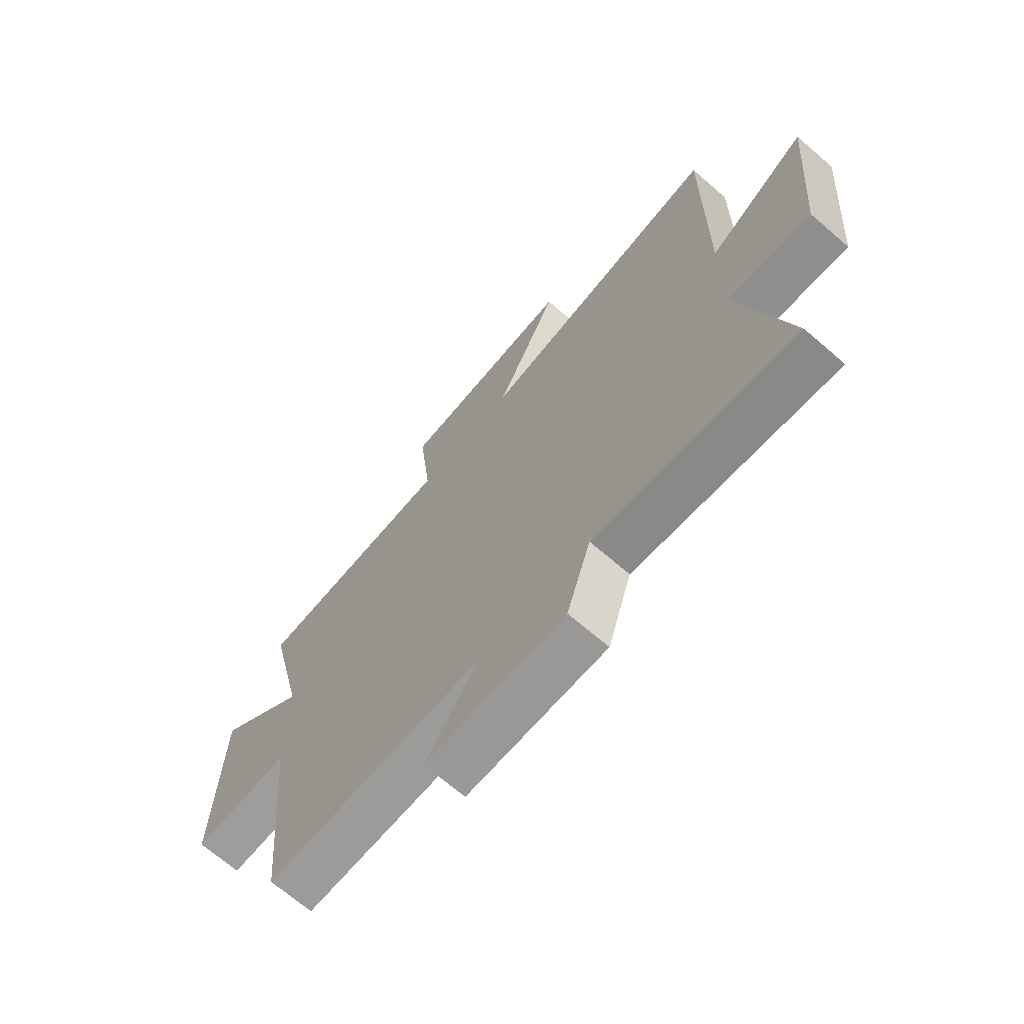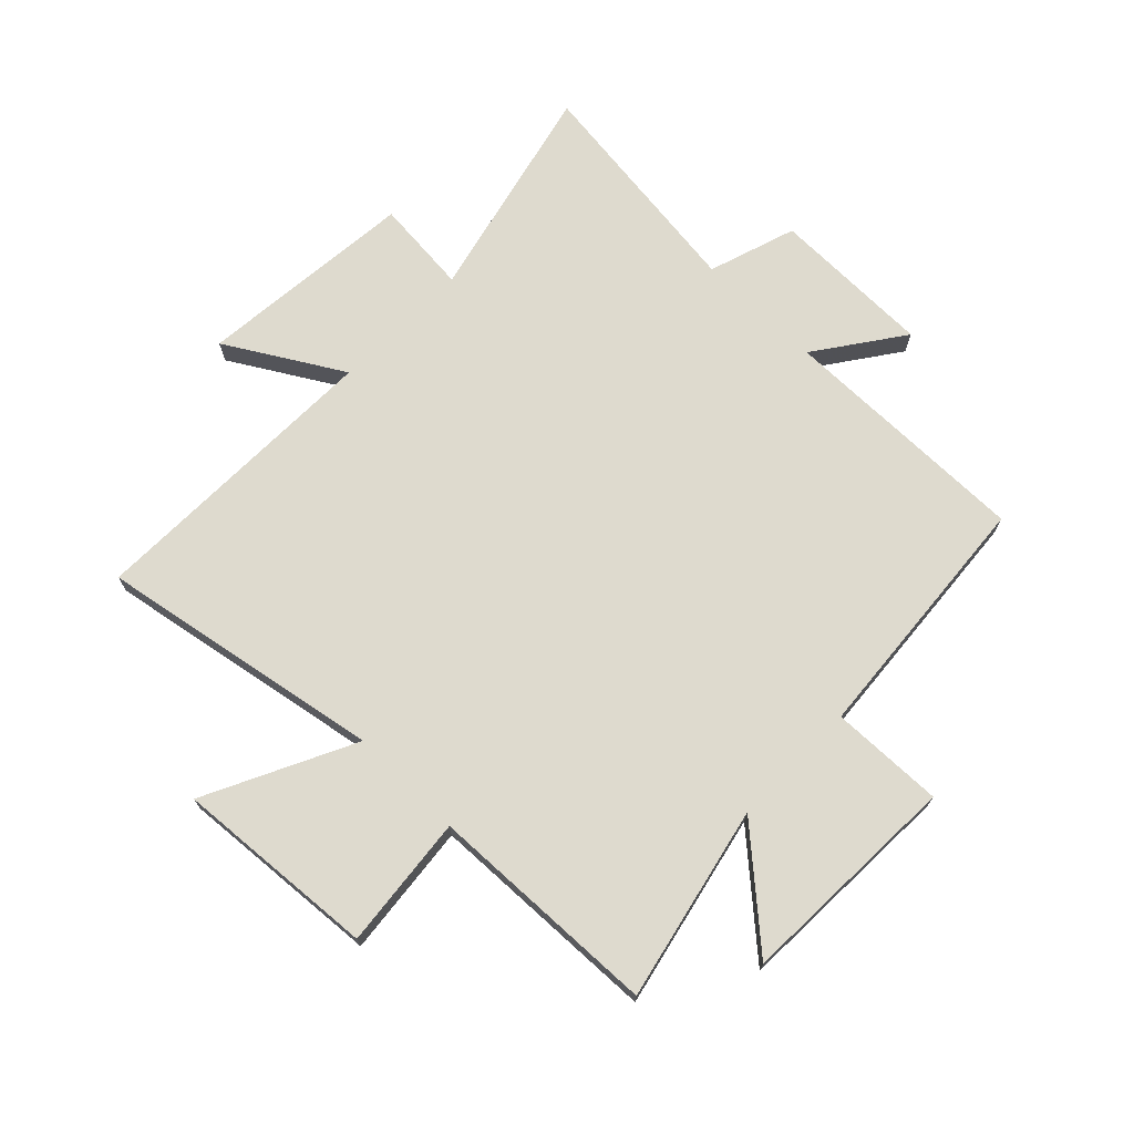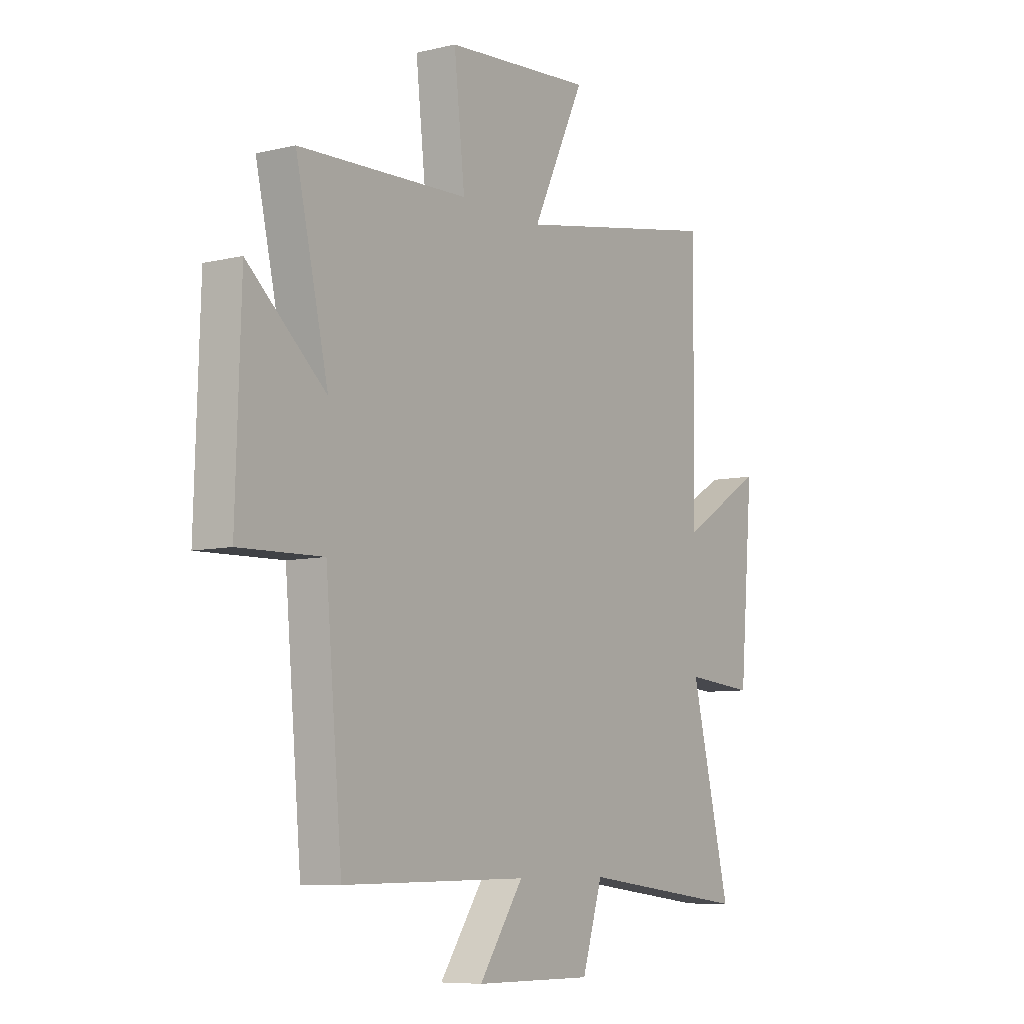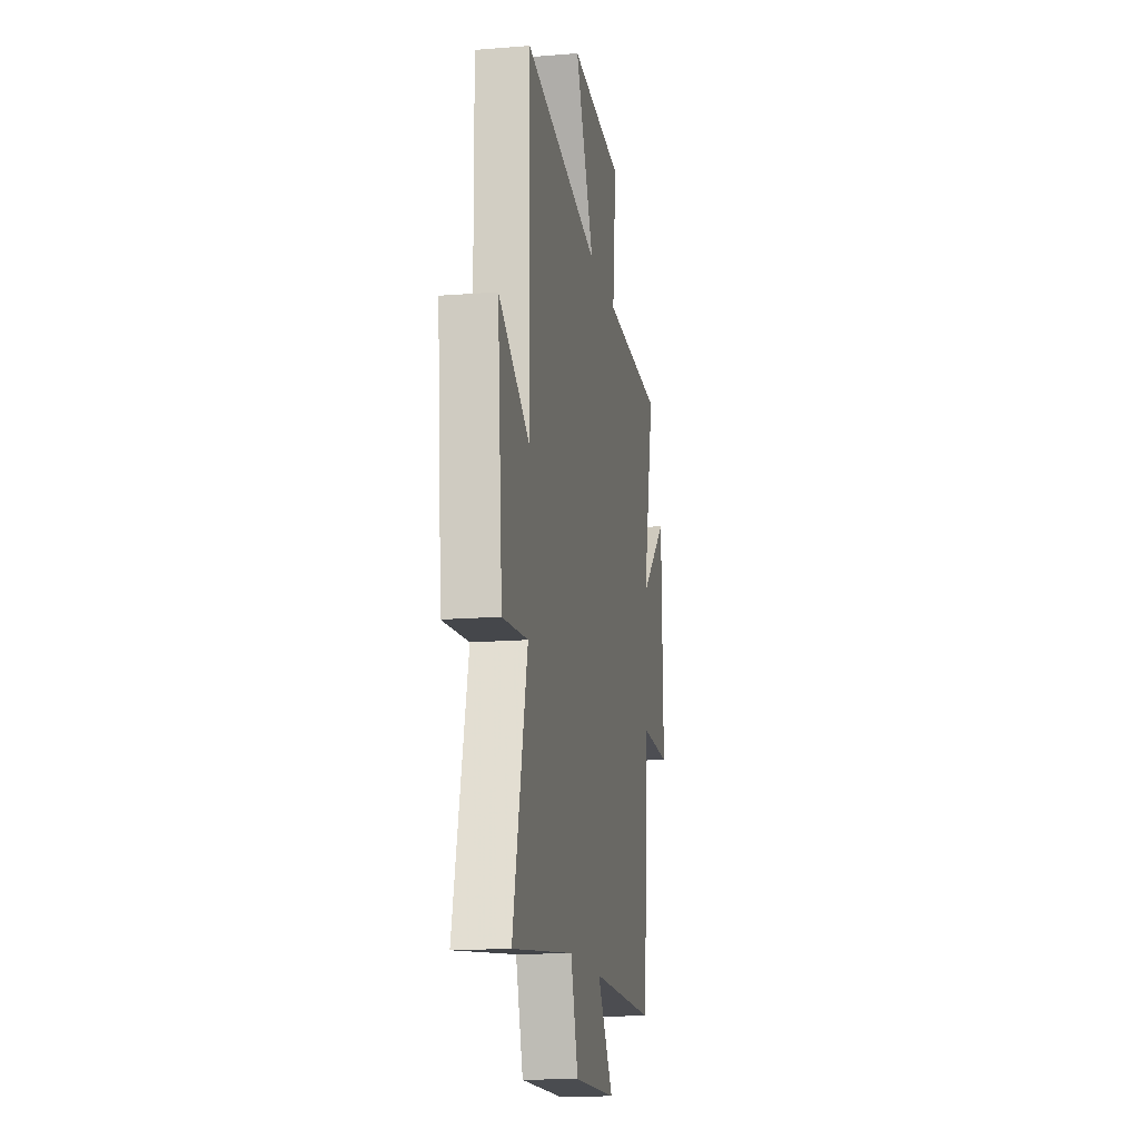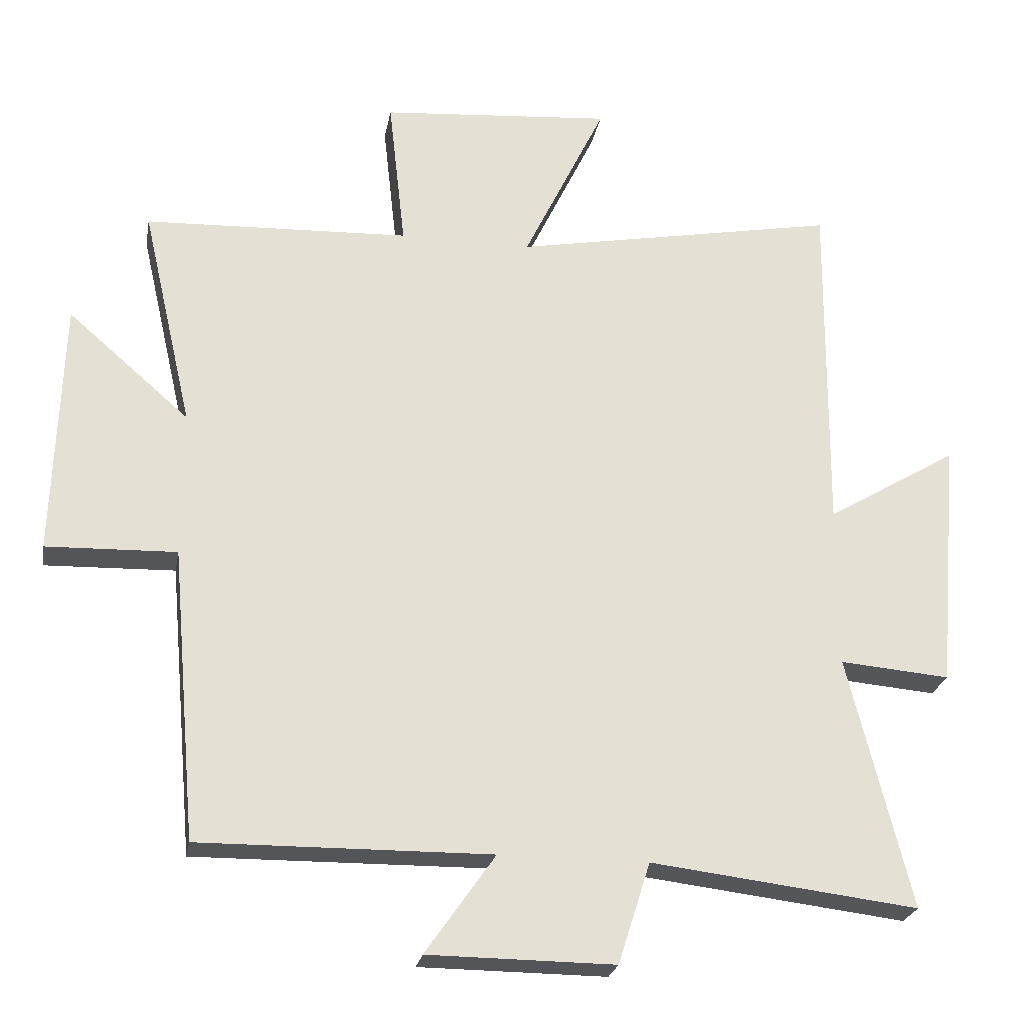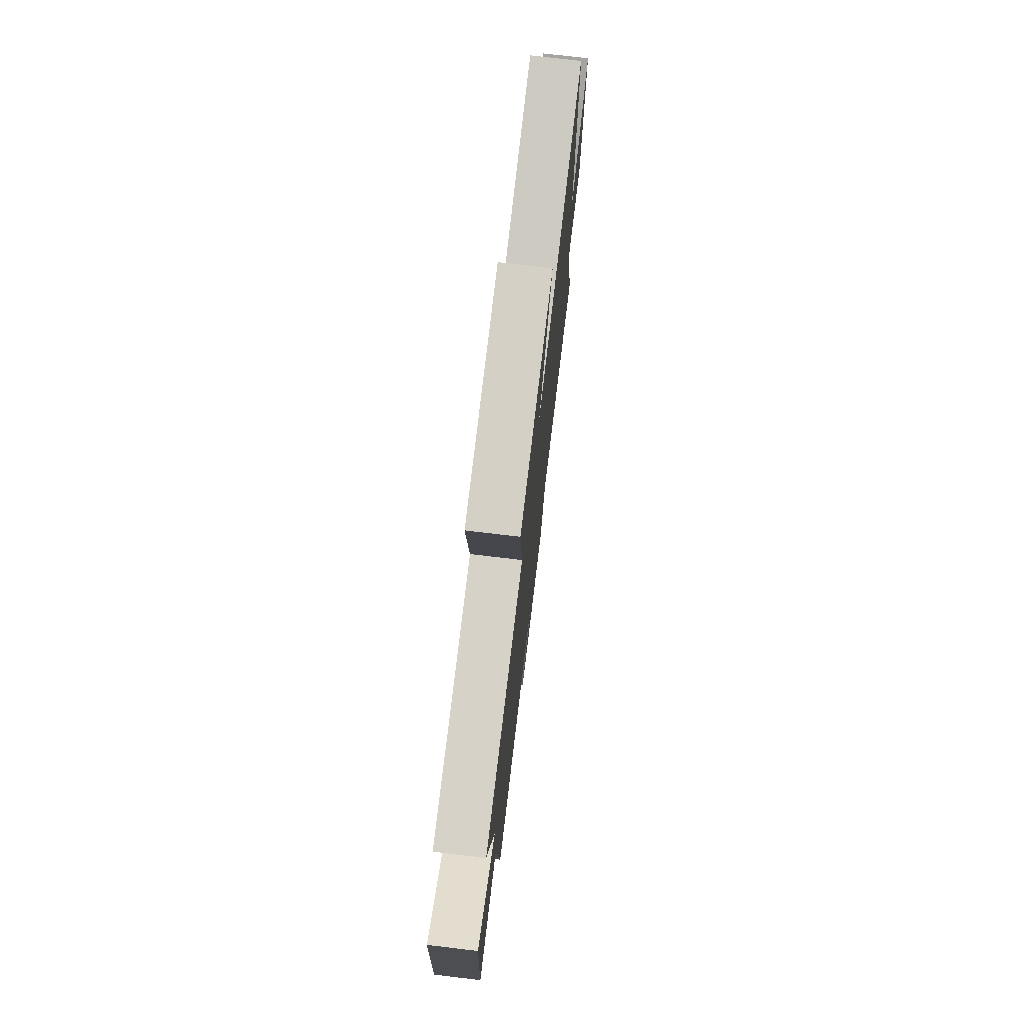
<metadata>
{"format":"obj","ext":"obj","renderer":"f3d","projection":"perspective","resolution":1024,"background":"white","views":[{"elev":-69.1,"azim":-130.8,"up":"+Z"},{"elev":71.3,"azim":44.6,"up":"+Y"},{"elev":-7.7,"azim":123.8,"up":"+Z"},{"elev":-15.5,"azim":-80.4,"up":"+Z"},{"elev":-24.5,"azim":169.9,"up":"+Z"},{"elev":75.4,"azim":96.8,"up":"+Z"}]}
</metadata>
<code>
v -0.593 0.07 -0.548
v -0.5 0.07 -0.172
v -0.664 0.07 -0.186
v -0.696 0.07 0.19
v -0.5 0.07 0.072
v -0.505 0.07 0.591
v -0.019 0.07 0.5
v -0.142 0.07 0.755
v 0.204 0.07 0.727
v 0.179 0.07 0.5
v 0.576 0.07 0.484
v 0.5 0.07 0.152
v 0.682 0.07 0.31
v 0.694 0.07 -0.074
v 0.5 0.07 -0.068
v 0.461 0.07 -0.505
v 0.027 0.07 -0.5
v 0.131 0.07 -0.649
v -0.147 0.07 -0.651
v -0.195 0.07 -0.5
v -0.593 0 -0.548
v -0.5 0 -0.172
v -0.664 0 -0.186
v -0.696 0 0.19
v -0.5 0 0.072
v -0.505 0 0.591
v -0.019 0 0.5
v -0.142 0 0.755
v 0.204 0 0.727
v 0.179 0 0.5
v 0.576 0 0.484
v 0.5 0 0.152
v 0.682 0 0.31
v 0.694 0 -0.074
v 0.5 0 -0.068
v 0.461 0 -0.505
v 0.027 0 -0.5
v 0.131 0 -0.649
v -0.147 0 -0.651
v -0.195 0 -0.5
f 17 18 19 20
f 15 16 17
f 15 17 20
f 12 13 14 15
f 20 1 2
f 15 20 2
f 12 15 2
f 12 2 3
f 11 12 3
f 10 11 3
f 7 8 9 10
f 5 6 7
f 5 7 10 3
f 3 4 5
f 40 39 38 37
f 37 36 35
f 40 37 35
f 35 34 33 32
f 22 21 40
f 22 40 35
f 22 35 32
f 23 22 32
f 23 32 31
f 23 31 30
f 30 29 28 27
f 27 26 25
f 23 30 27 25
f 25 24 23
f 1 21 22 2
f 2 22 23 3
f 3 23 24 4
f 4 24 25 5
f 5 25 26 6
f 6 26 27 7
f 7 27 28 8
f 8 28 29 9
f 9 29 30 10
f 10 30 31 11
f 11 31 32 12
f 12 32 33 13
f 13 33 34 14
f 14 34 35 15
f 15 35 36 16
f 16 36 37 17
f 17 37 38 18
f 18 38 39 19
f 19 39 40 20
f 20 40 21 1

</code>
